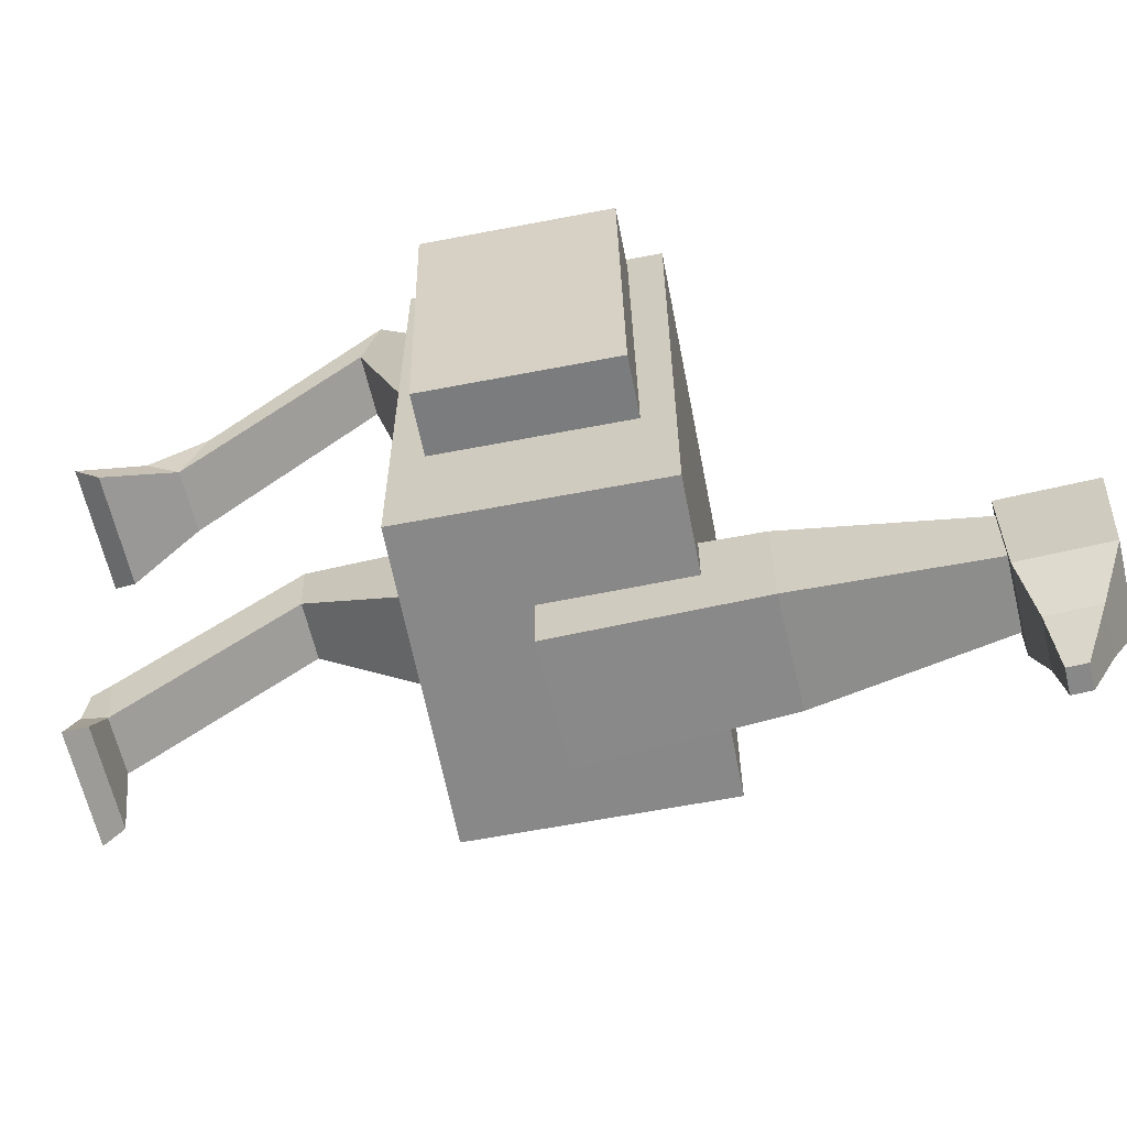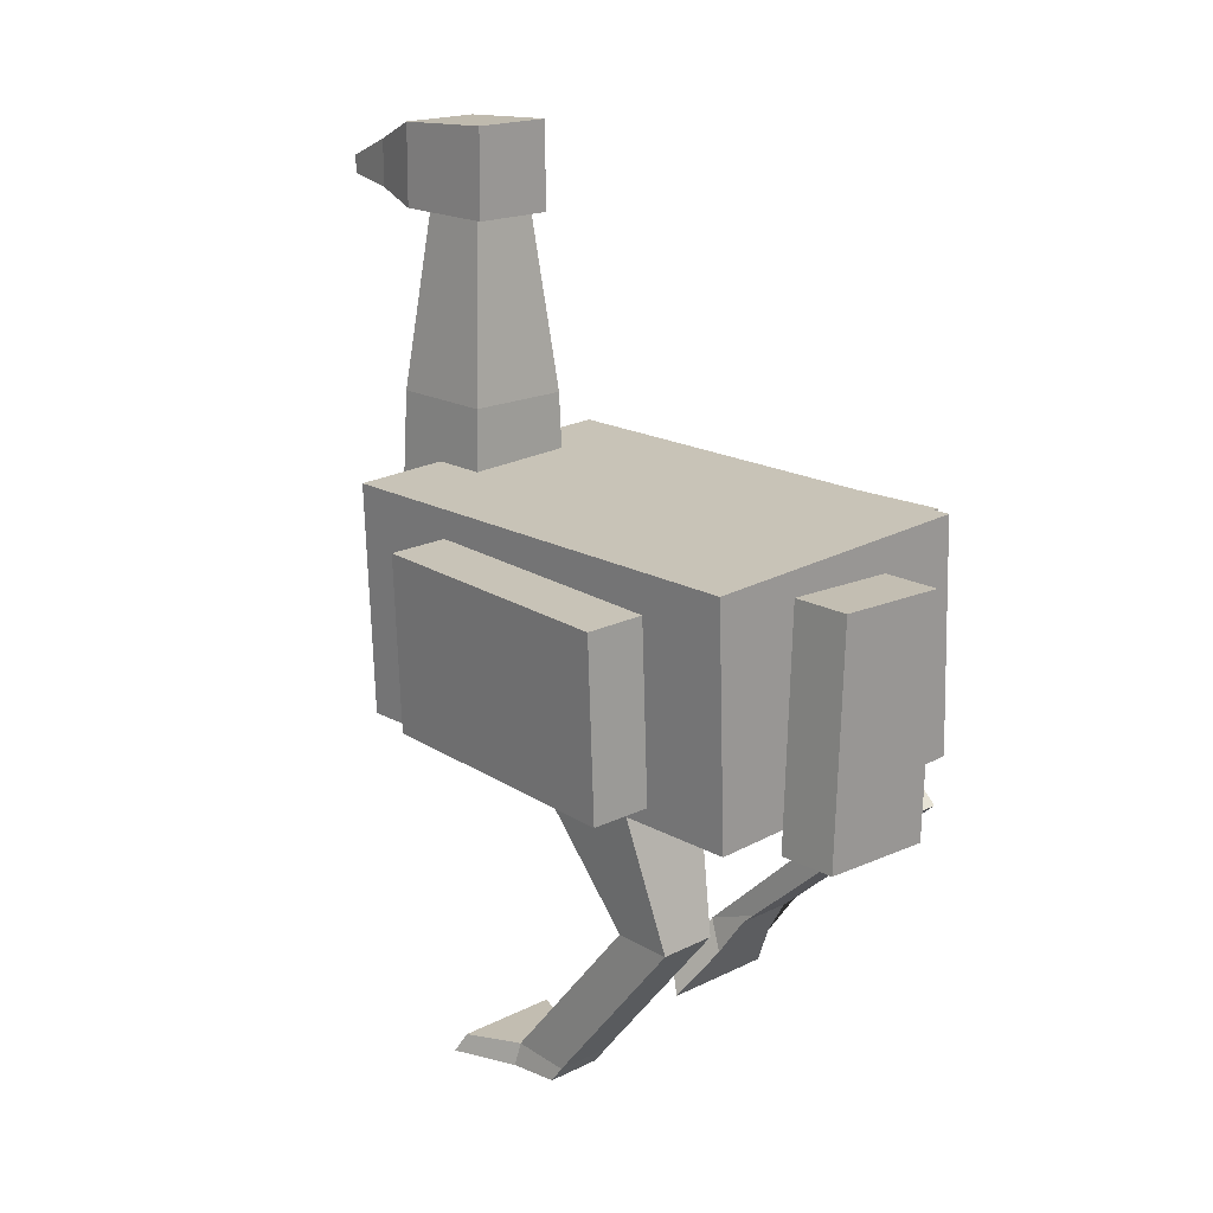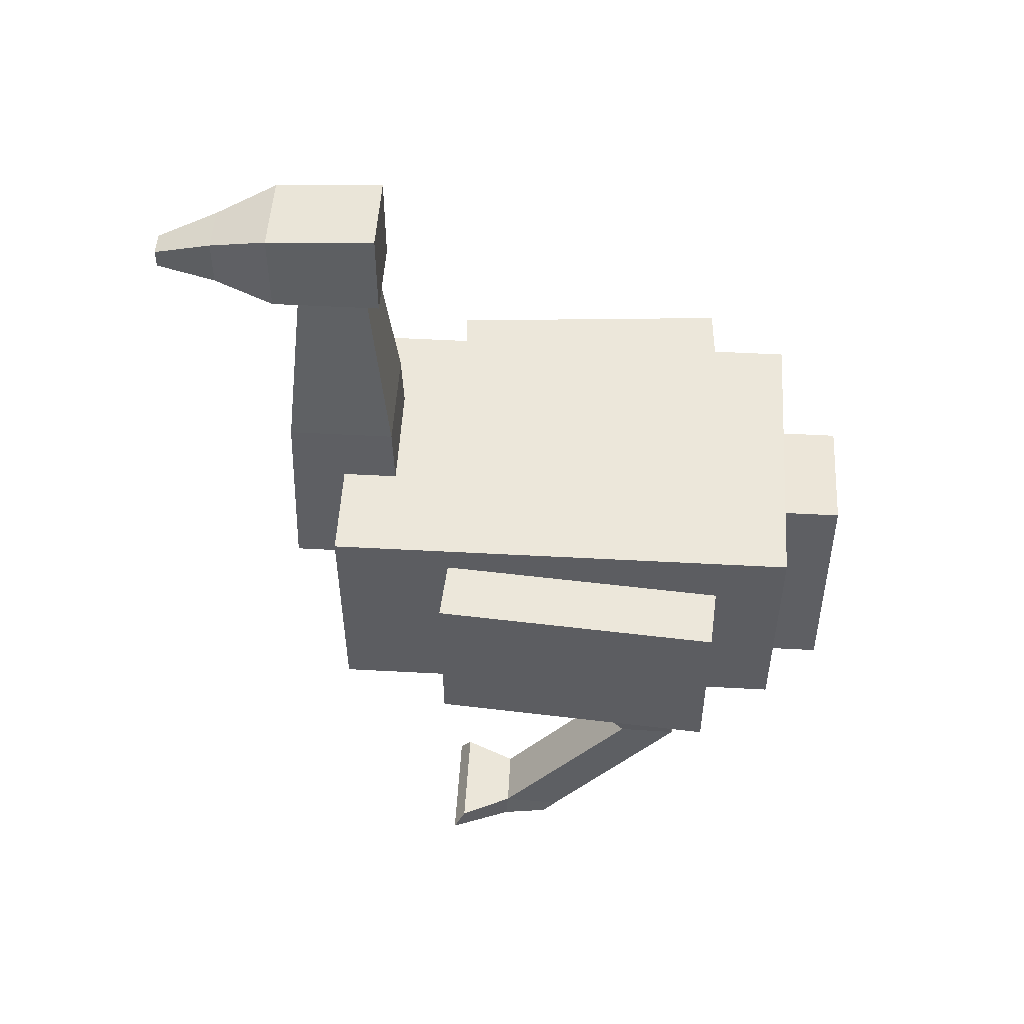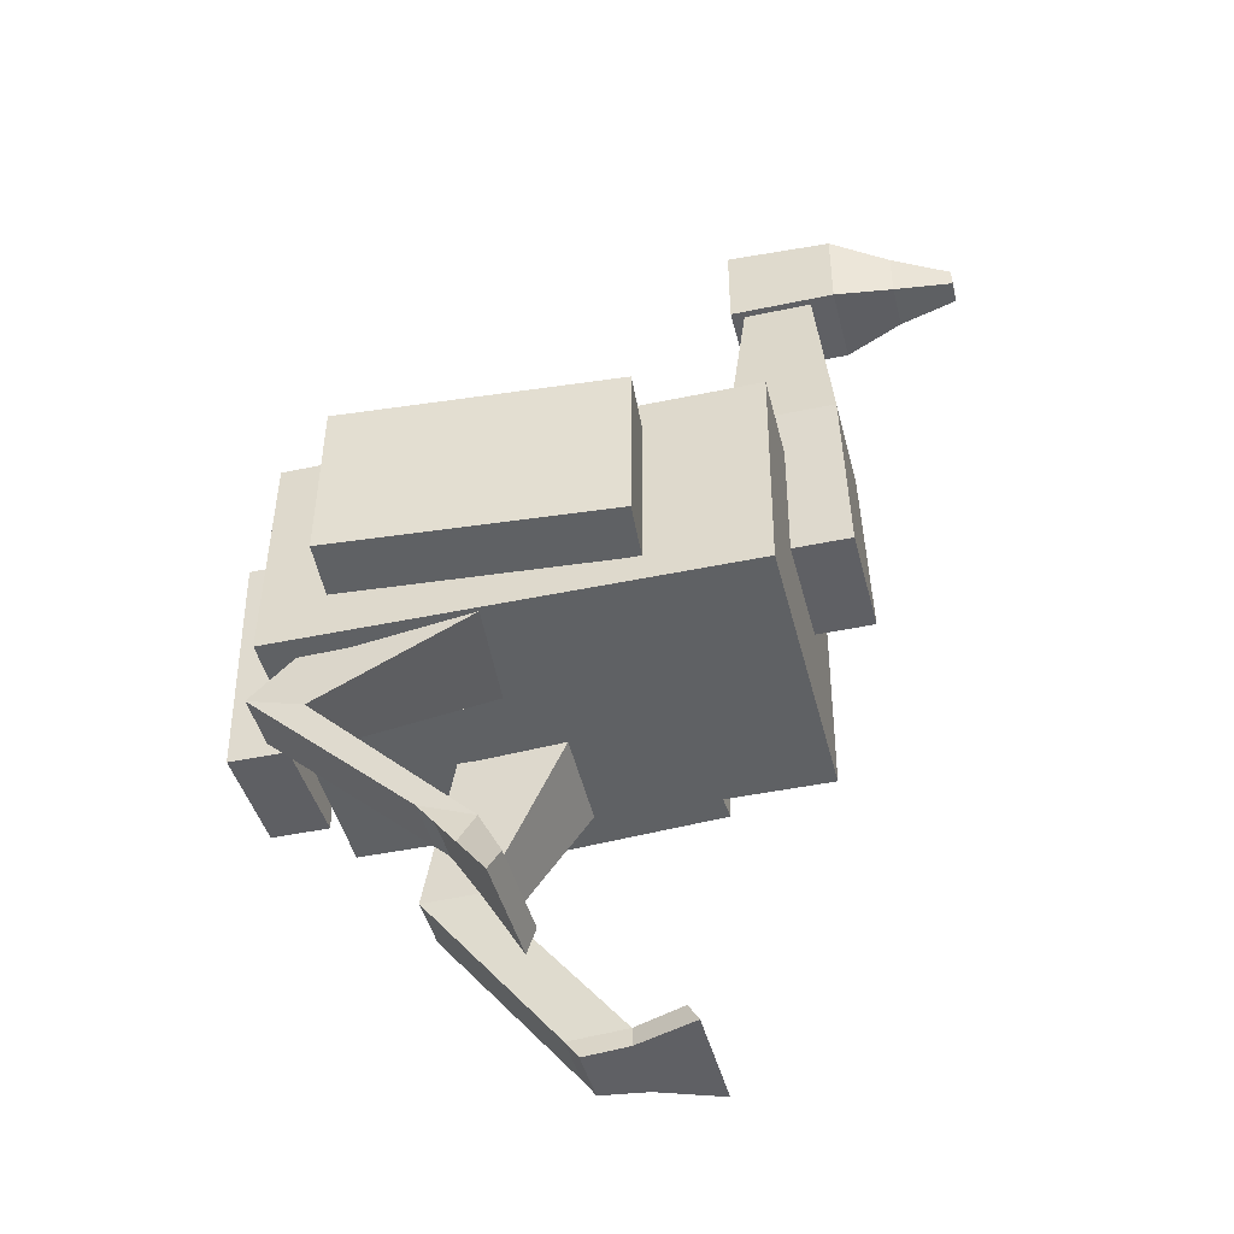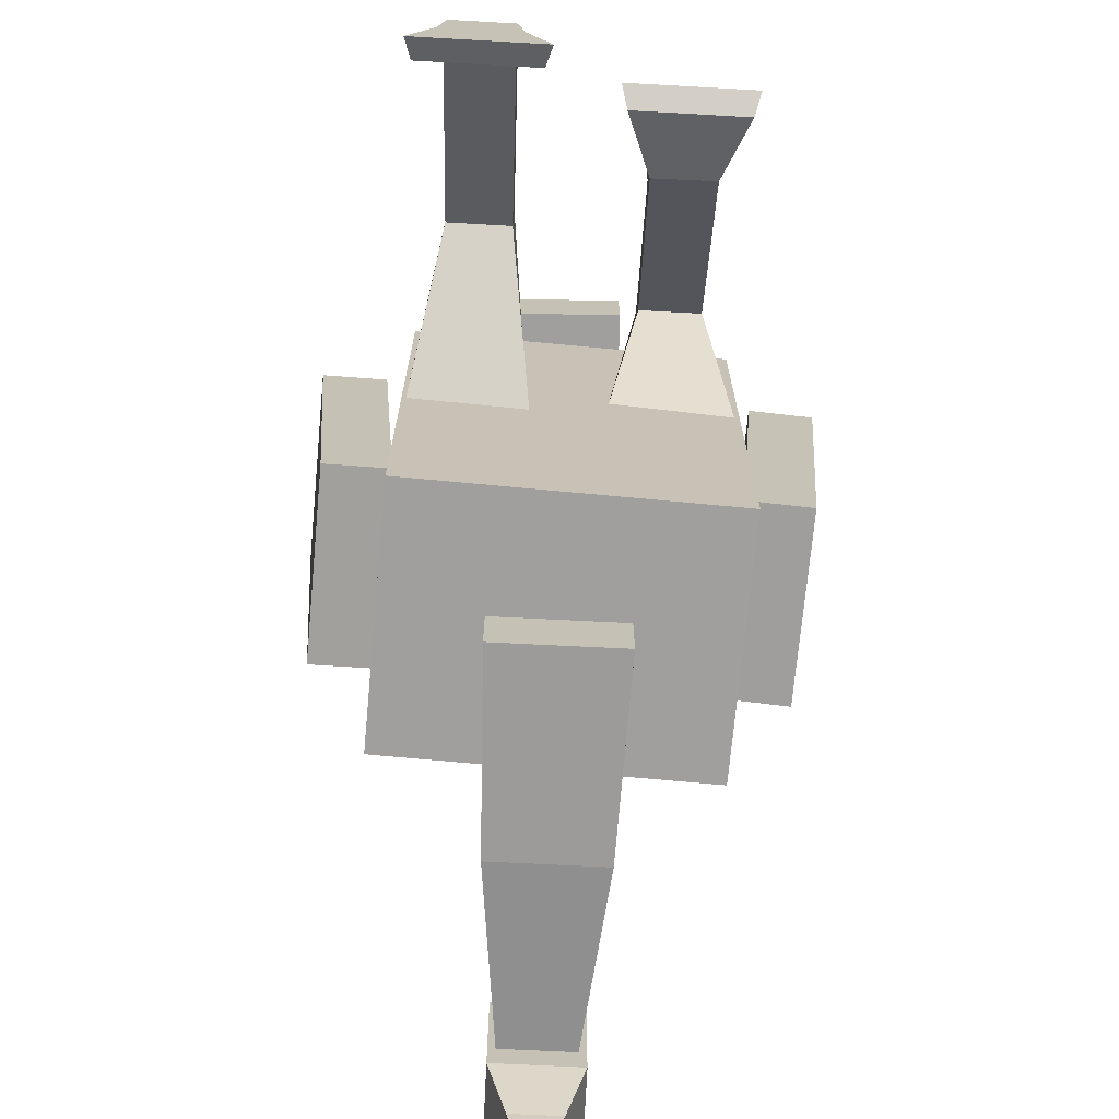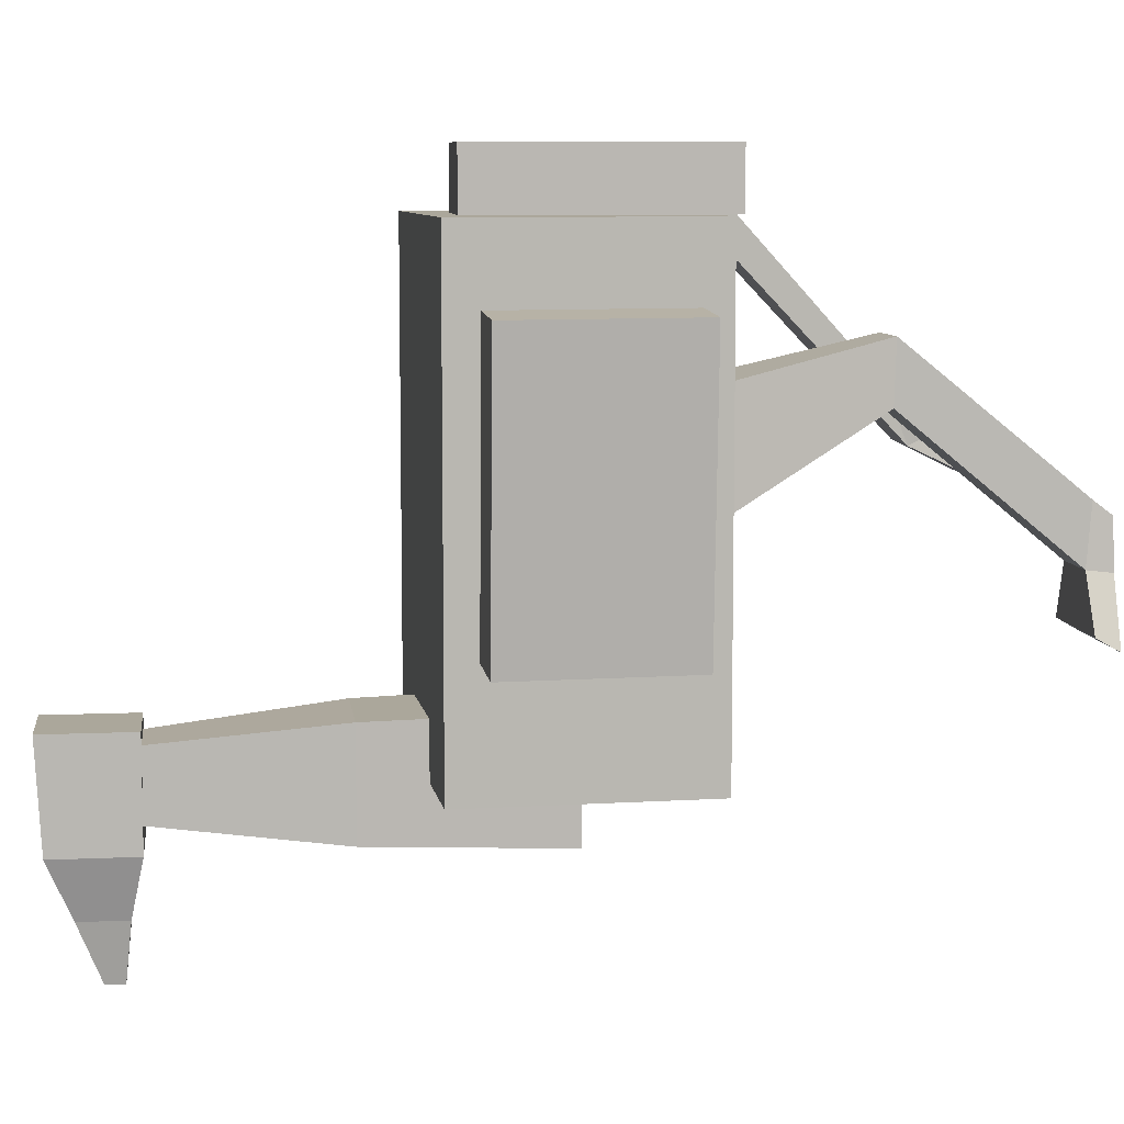
<metadata>
{"format":"obj","ext":"obj","renderer":"f3d","projection":"perspective","resolution":1024,"background":"white","views":[{"elev":-62.7,"azim":103.1,"up":"+Z"},{"elev":18.6,"azim":-43.5,"up":"+Y"},{"elev":50.7,"azim":-86.6,"up":"+Y"},{"elev":-43.9,"azim":104.0,"up":"+Y"},{"elev":-71.5,"azim":-3.2,"up":"+Z"},{"elev":8.2,"azim":-97.6,"up":"+Z"}]}
</metadata>
<code>
o Cube_Cube.001
v -0.2429 0.05133 0.4
v -0.2576 0.4511 0.4
v -0.2429 0.05133 -0.4
v -0.2576 0.4511 -0.4
v 0.2567 0.06971 0.4
v 0.242 0.4694 0.4
v 0.2567 0.06971 -0.4
v 0.242 0.4694 -0.4
v -0.102 0.2413 -0.3
v -0.05375 0.881 -0.344
v -0.102 0.2413 -0.5
v -0.05375 0.881 -0.456
v 0.09803 0.2399 -0.3
v 0.05824 0.8803 -0.344
v 0.09803 0.2399 -0.5
v 0.05824 0.8803 -0.456
v -0.1178 0.01423 0.5
v -0.103 0.4142 0.5
v -0.1178 0.01423 0.4
v -0.103 0.4142 0.4
v 0.08209 0.006876 0.5
v 0.09682 0.4069 0.5
v 0.08209 0.006876 0.4
v 0.09682 0.4069 0.4
v -0.0669 1.011 -0.32
v -0.06696 1.001 -0.5
v 0.0731 1.01 -0.32
v 0.07303 1 -0.5
v -0.06789 0.8611 -0.32
v -0.06789 0.8611 -0.5
v 0.07211 0.8602 -0.32
v 0.07211 0.8602 -0.5
v -0.03723 0.9609 -0.6
v 0.04277 0.9604 -0.6
v -0.03775 0.8809 -0.6
v 0.04224 0.8804 -0.6
v -0.01749 0.9216 -0.7
v 0.02251 0.9213 -0.7
v -0.01769 0.8908 -0.7
v 0.02231 0.8905 -0.7
v 0.1 -0.2644 0.1215
v 0.05212 0.2599 0.09837
v 0.09 -0.3312 0.07759
v 0.05371 0.07756 0.01632
v 0.2 -0.2644 0.1215
v 0.2521 0.2625 0.09655
v 0.21 -0.3312 0.07759
v 0.2537 0.08012 0.0145
v -0.2 -0.5001 -0.02
v -0.2469 0.1978 0.1415
v -0.21 -0.5001 -0.1
v -0.247 0.1115 -0.03889
v -0.1 -0.5001 -0.02
v -0.04693 0.1993 0.1407
v -0.09 -0.5001 -0.1
v -0.047 0.113 -0.03968
v 0.1083 0.007139 0.4245
v 0.1077 -0.01983 0.3282
v 0.2077 -0.02007 0.3277
v 0.2083 0.006895 0.424
v -0.1935 -0.1856 0.2341
v -0.1943 -0.1825 0.1342
v -0.09432 -0.1827 0.1334
v -0.09354 -0.1857 0.2333
v -0.08986 0.5612 -0.31
v -0.08986 0.5612 -0.49
v 0.09014 0.56 -0.49
v 0.09014 0.56 -0.31
v 0.3884 0.1231 0.2698
v 0.3774 0.4232 0.2707
v 0.2888 0.1194 0.2771
v 0.2777 0.4195 0.2781
v 0.3531 0.1234 -0.2089
v 0.3421 0.4235 -0.208
v 0.2535 0.1197 -0.2016
v 0.2425 0.4198 -0.2006
v -0.2787 0.1015 0.2796
v -0.2897 0.4016 0.2787
v -0.3784 0.09785 0.2723
v -0.3894 0.3979 0.2713
v -0.2434 0.1013 -0.1991
v -0.2545 0.4014 -0.2
v -0.3431 0.0976 -0.2064
v -0.3541 0.3977 -0.2074
v 0.1001 -0.2801 0.05126
v 0.2001 -0.2812 0.05103
v 0.2007 -0.2452 0.1443
v 0.1007 -0.2441 0.1446
v -0.2 -0.4619 -0.09673
v -0.1 -0.4624 -0.09736
v -0.09944 -0.4703 0.002328
v -0.1994 -0.4699 0.00295
v 0.06 -0.3847 0.000842
v 0.05 -0.4205 0.01888
v 0.25 -0.4205 0.01888
v 0.24 -0.3847 0.000842
v -0.24 -0.4654 -0.1868
v -0.25 -0.5001 -0.2068
v -0.05 -0.5001 -0.2068
v -0.06 -0.4654 -0.1868
f 1 2 4 3
f 3 4 8 7
f 7 8 6 5
f 5 6 2 1
f 3 7 5 1
f 8 4 2 6
f 65 10 12 66
f 66 12 16 67
f 67 16 14 68
f 68 14 10 65
f 17 18 20 19
f 19 20 24 23
f 23 24 22 21
f 21 22 18 17
f 19 23 21 17
f 24 20 18 22
f 28 26 25 27
f 32 31 29 30
f 27 31 32 28
f 26 30 29 25
f 25 29 31 27
f 26 33 35 30
f 33 37 39 35
f 30 35 36 32
f 28 34 33 26
f 32 36 34 28
f 38 40 39 37
f 35 39 40 36
f 36 40 38 34
f 34 38 37 33
f 57 42 44 58
f 58 44 48 59
f 59 48 46 60
f 60 46 42 57
f 43 47 45 41
f 61 50 52 62
f 62 52 56 63
f 63 56 54 64
f 64 54 50 61
f 51 55 53 49
f 87 60 57 88
f 86 59 60 87
f 85 58 59 86
f 88 57 58 85
f 91 64 61 92
f 90 63 64 91
f 89 62 63 90
f 92 61 62 89
f 13 68 65 9
f 15 67 68 13
f 11 66 67 15
f 9 65 66 11
f 69 70 72 71
f 71 72 76 75
f 75 76 74 73
f 73 74 70 69
f 71 75 73 69
f 76 72 70 74
f 77 78 80 79
f 79 80 84 83
f 83 84 82 81
f 81 82 78 77
f 79 83 81 77
f 84 80 78 82
f 41 88 85 43
f 90 55 99 100
f 47 86 87 45
f 45 87 88 41
f 49 92 89 51
f 85 86 96 93
f 55 90 91 53
f 53 91 92 49
f 55 51 98 99
f 43 85 93 94
f 89 90 100 97
f 86 47 95 96
f 47 43 94 95
f 51 89 97 98
f 94 93 96 95
f 98 97 100 99
f 11 15 13 9

</code>
